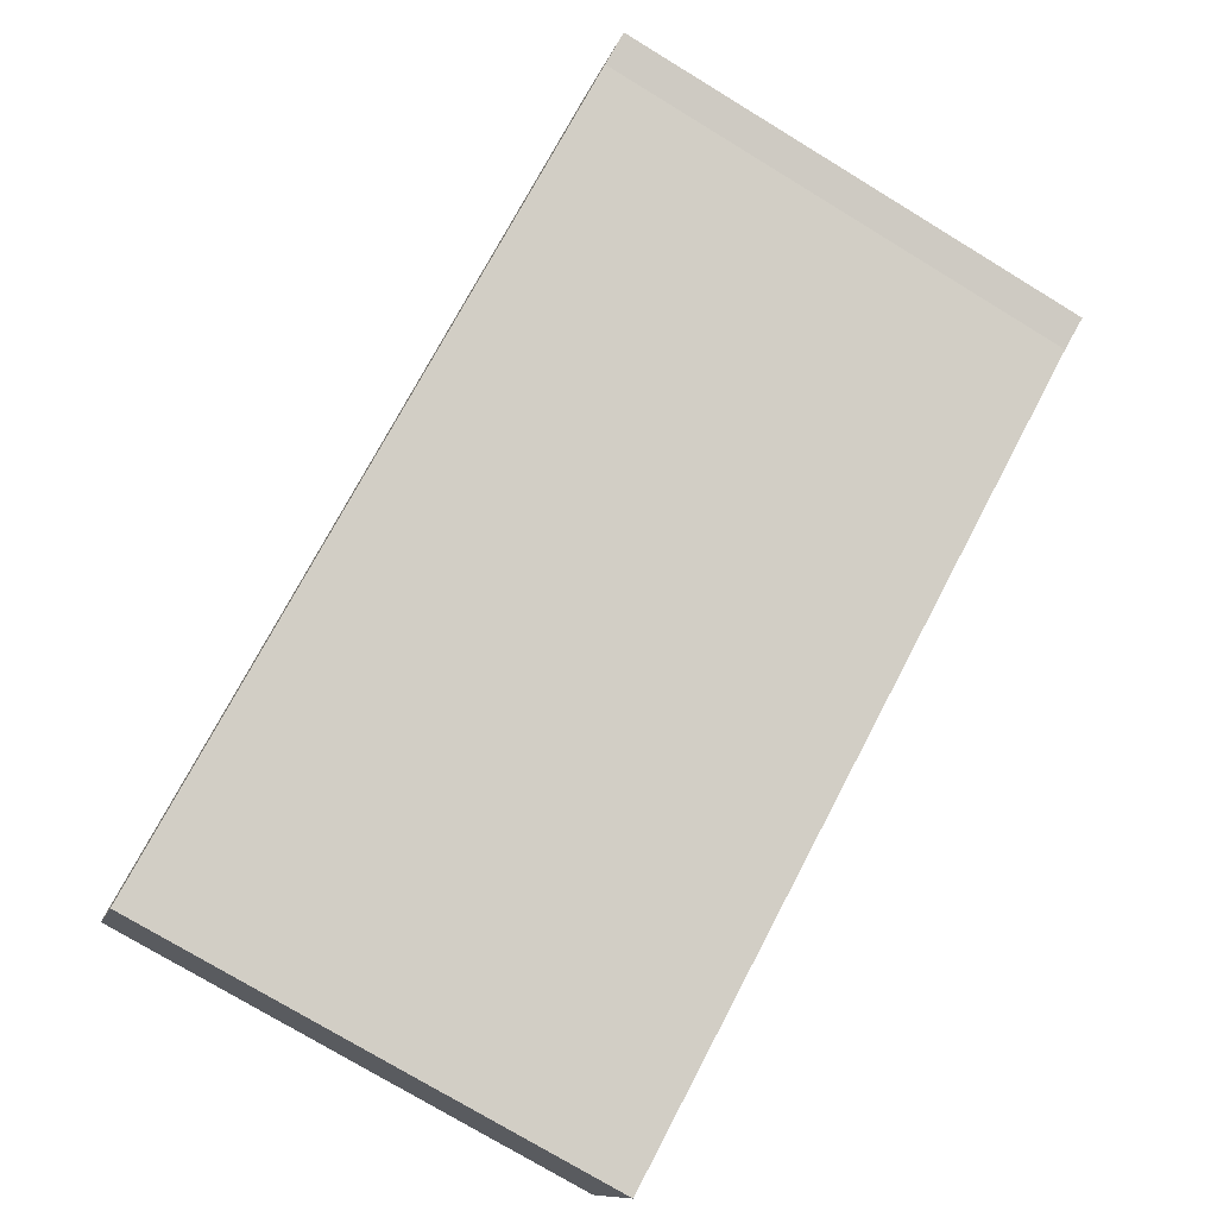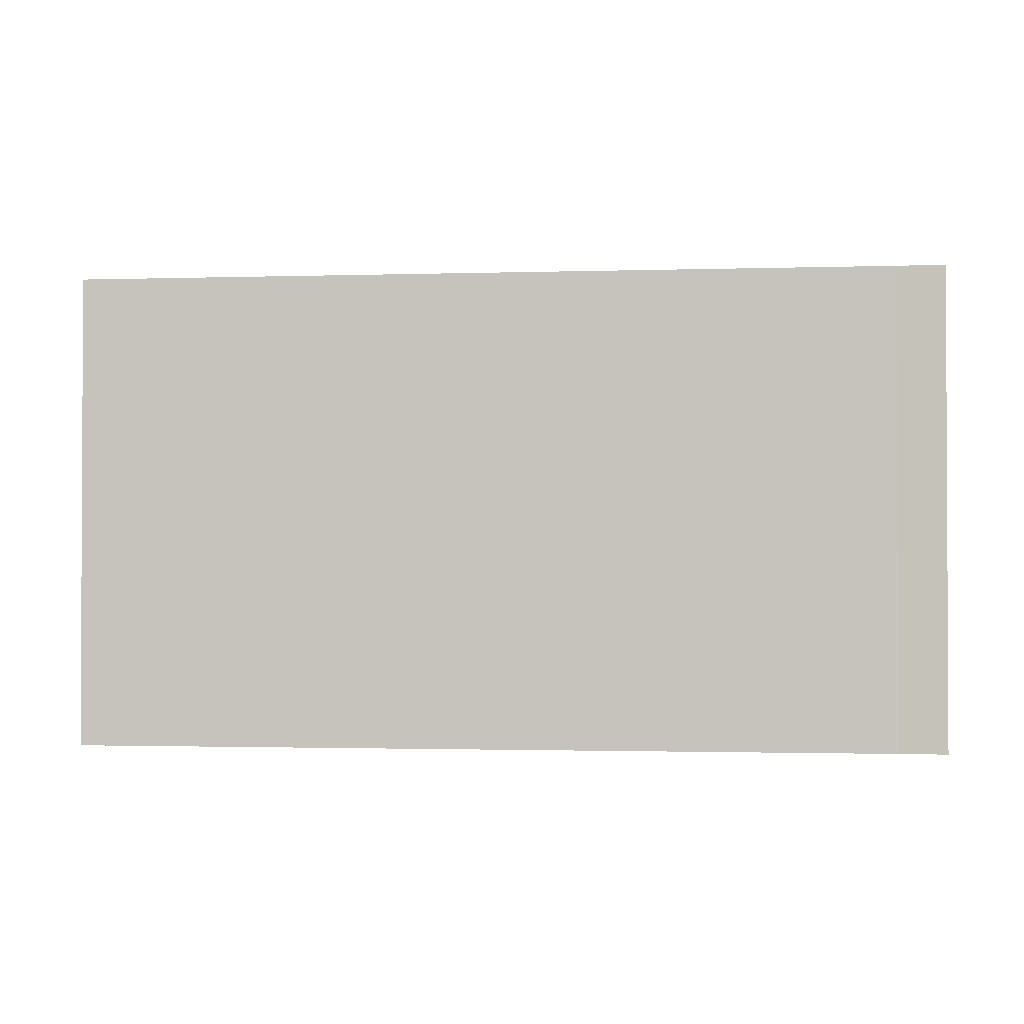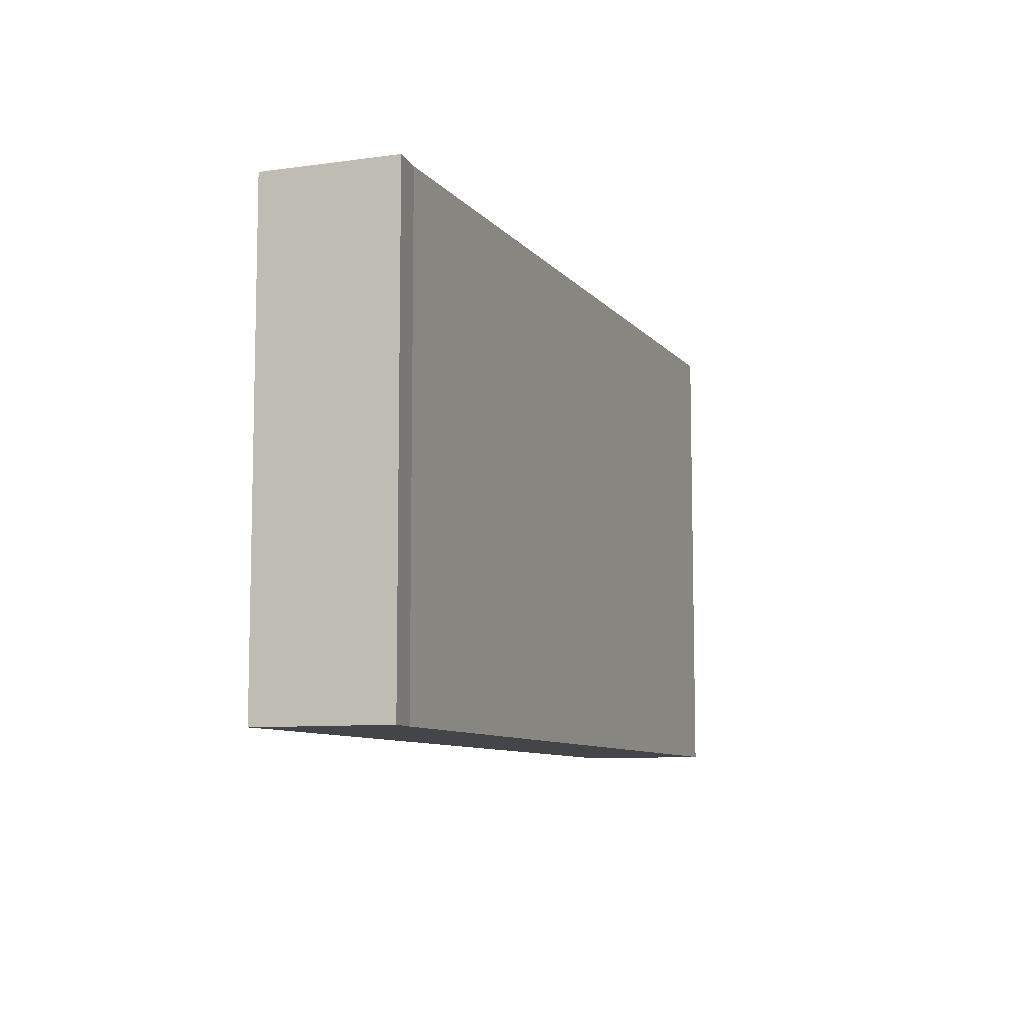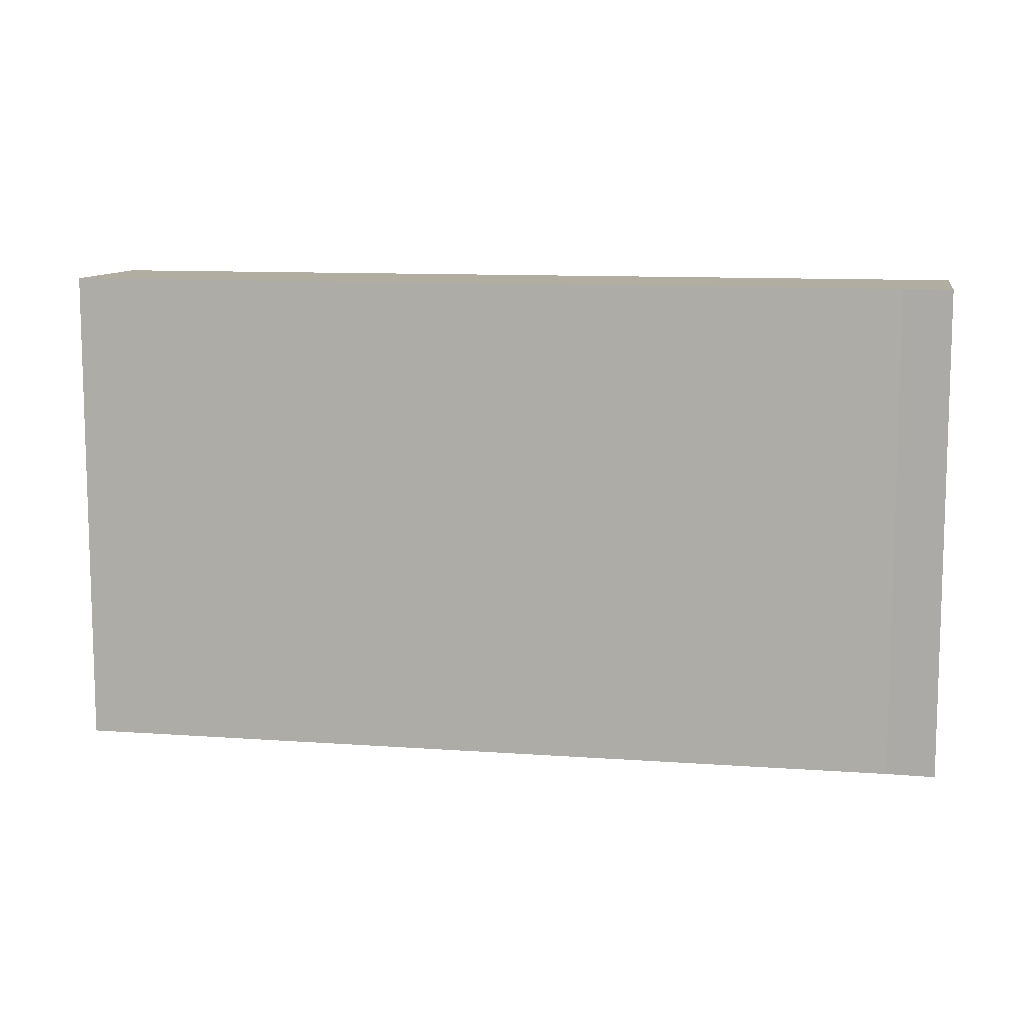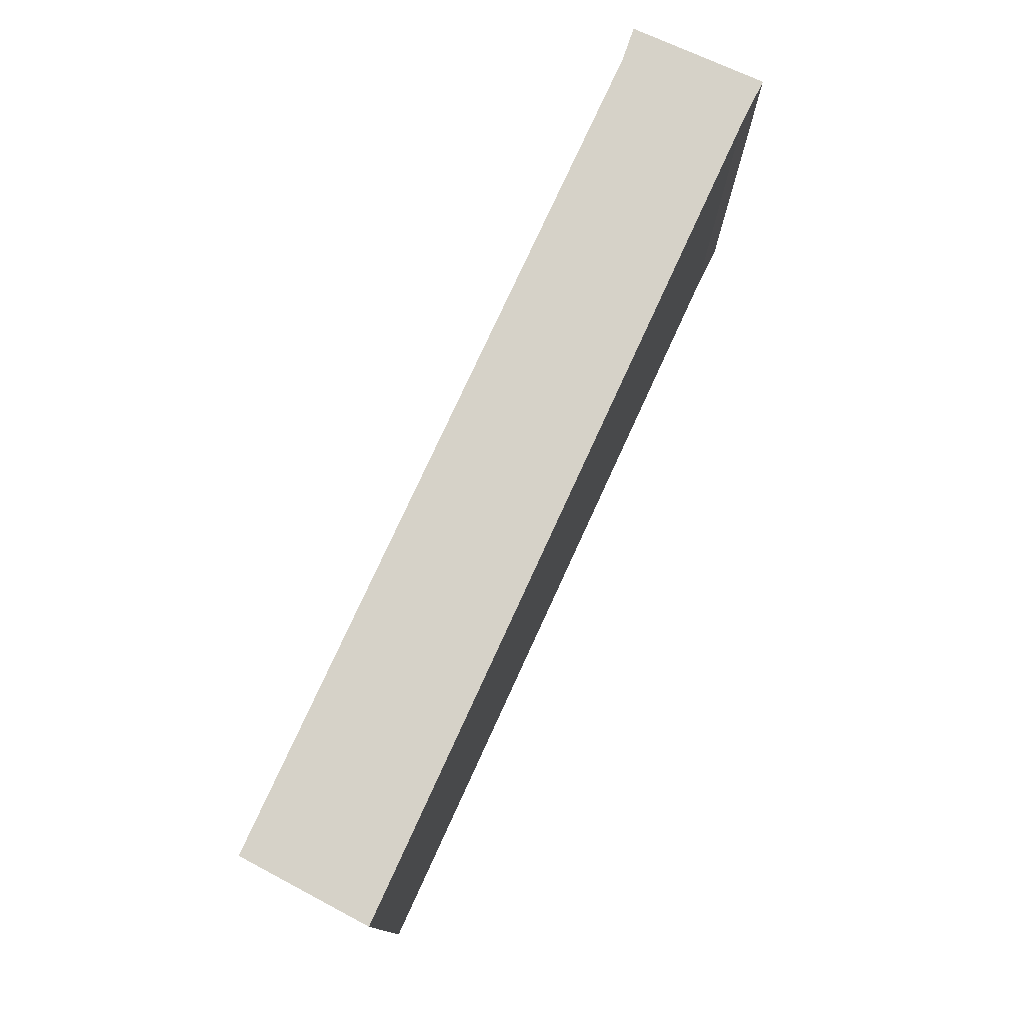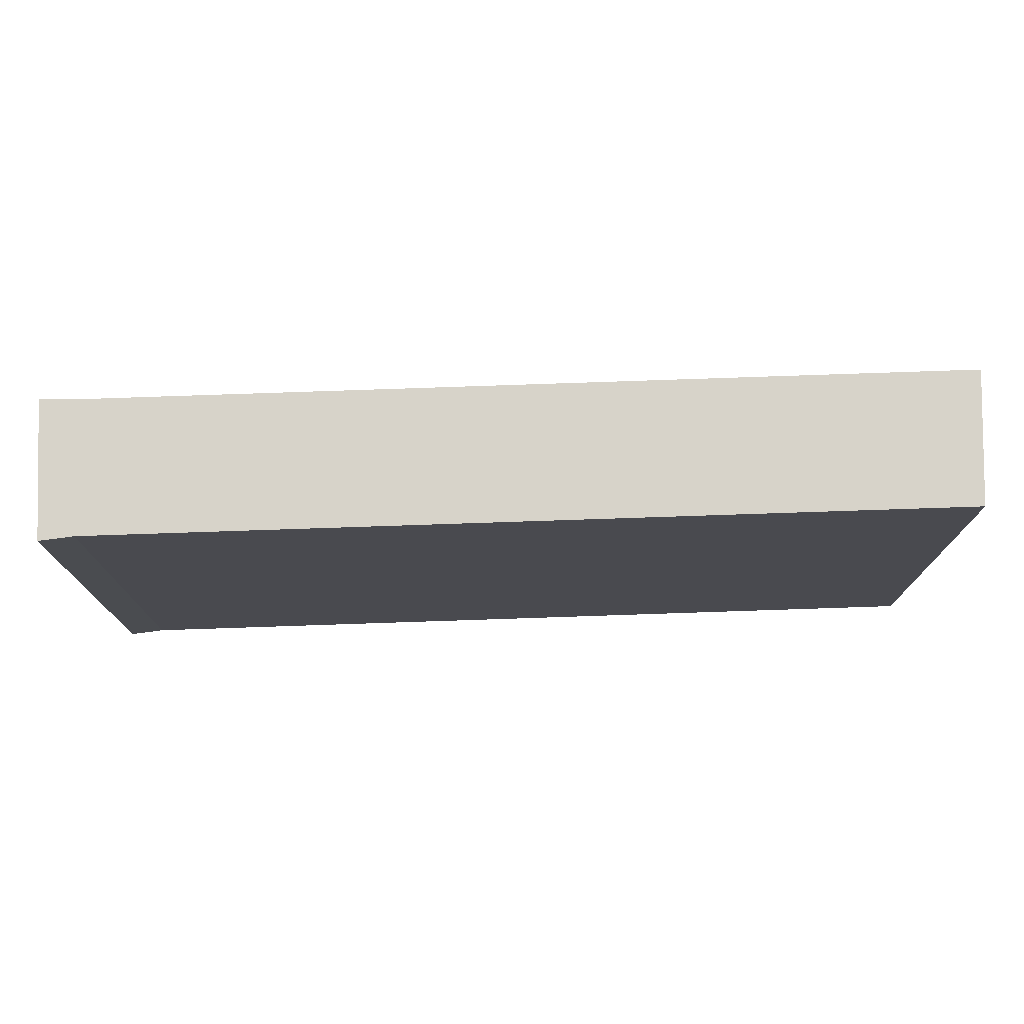
<metadata>
{"format":"obj","ext":"obj","renderer":"f3d","projection":"perspective","resolution":1024,"background":"white","views":[{"elev":-76.5,"azim":58.8,"up":"+Z"},{"elev":-1.5,"azim":-19.3,"up":"+Y"},{"elev":-8.7,"azim":85.4,"up":"+Y"},{"elev":10.4,"azim":-15.5,"up":"+Y"},{"elev":77.5,"azim":-91.4,"up":"+Y"},{"elev":76.4,"azim":152.0,"up":"+Y"}]}
</metadata>
<code>
v  0 6.639 4.065e-16
v  7.721 6.639 1.761
v  0.889 6.639 -1.581
v  6.797 6.639 3.319
v  11.24 6.639 3.483
v  10.3 6.639 5.029
v  11.68 6.639 3.645
v  10.87 6.639 5.334
v  11.68 -2.232e-16 3.645
v  11.24 -2.133e-16 3.483
v  7.721 -1.078e-16 1.761
v  0.889 9.681e-17 -1.581
v  0 0 0
v  6.797 -2.032e-16 3.319
v  10.3 -3.079e-16 5.029
v  10.87 -3.266e-16 5.334
g defaultobject
f 1 2 3
f 2 1 4
f 2 4 5
f 5 4 6
f 5 6 7
f 7 6 8
f 9 5 7
f 5 9 10
f 10 2 5
f 2 10 3
f 3 10 11
f 3 11 12
f 12 1 3
f 1 12 13
f 13 4 1
f 4 13 14
f 4 14 6
f 6 14 15
f 15 8 6
f 8 15 16
f 16 7 8
f 7 16 9
f 11 13 12
f 13 11 14
f 14 11 10
f 14 10 15
f 15 10 9
f 15 9 16

</code>
